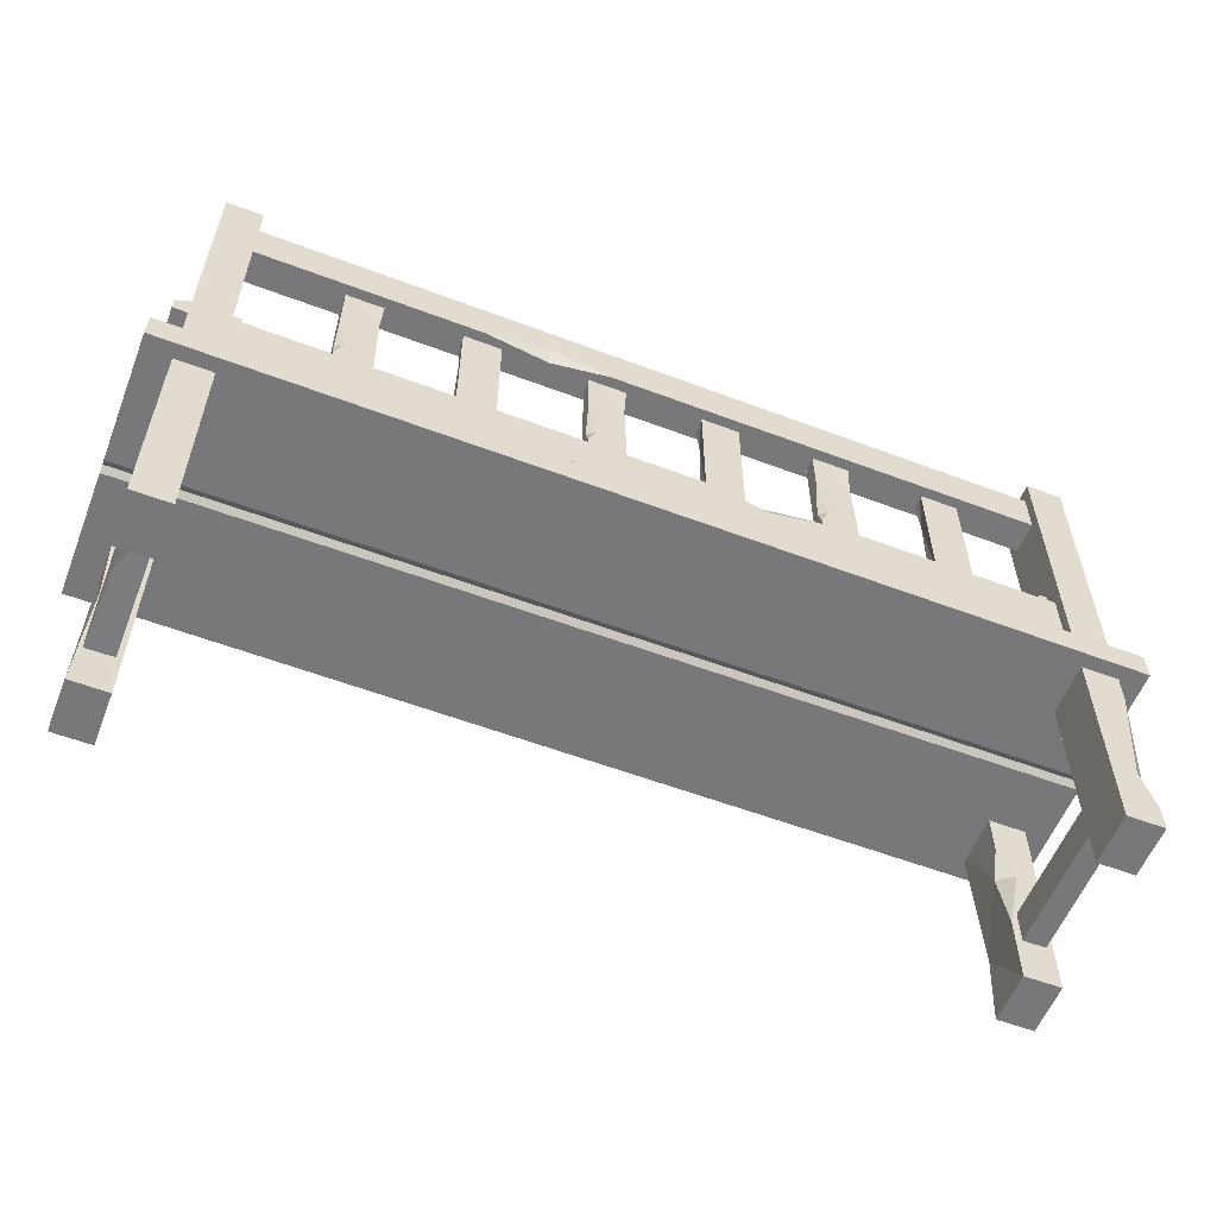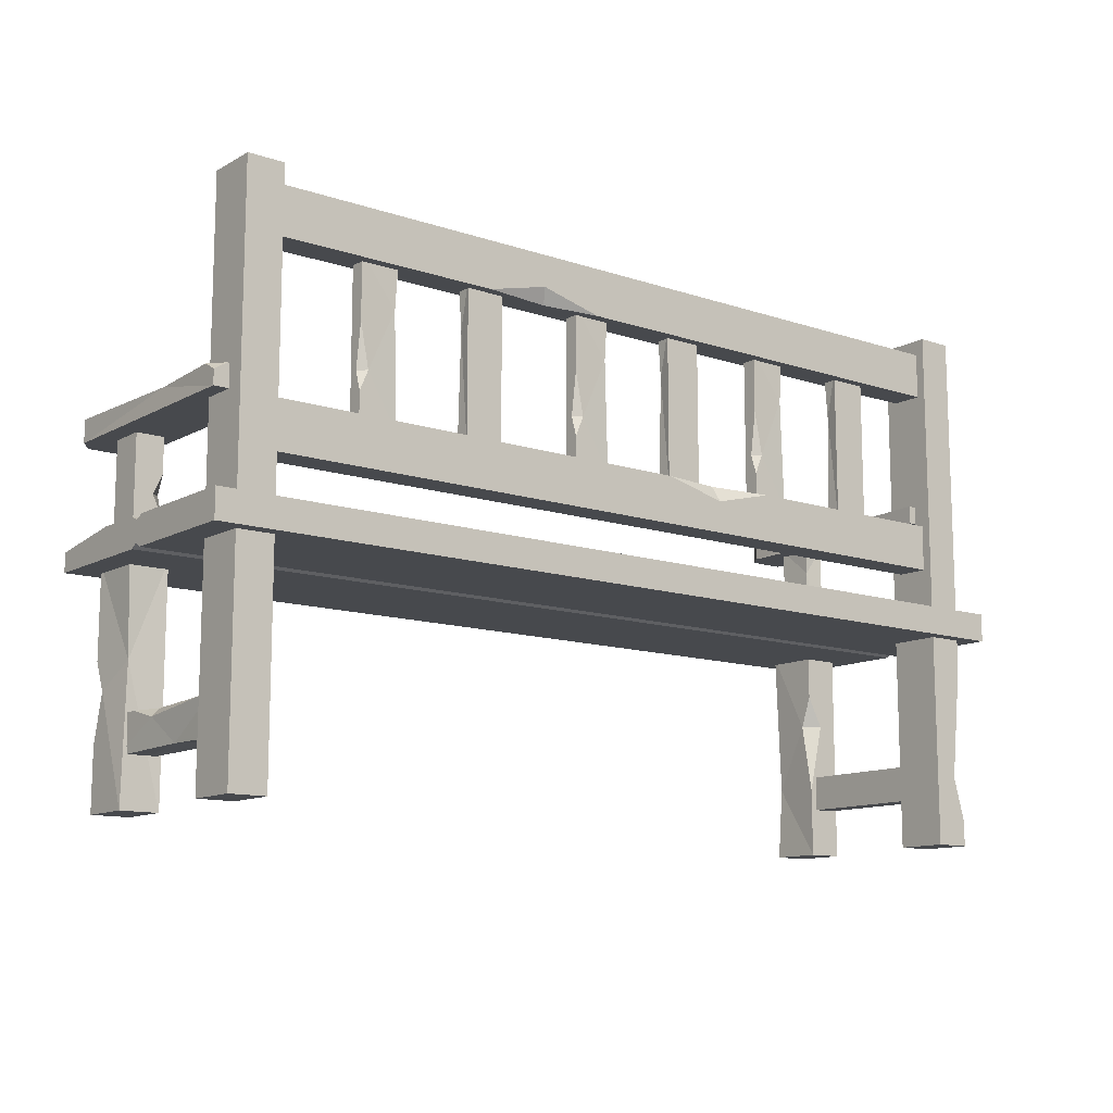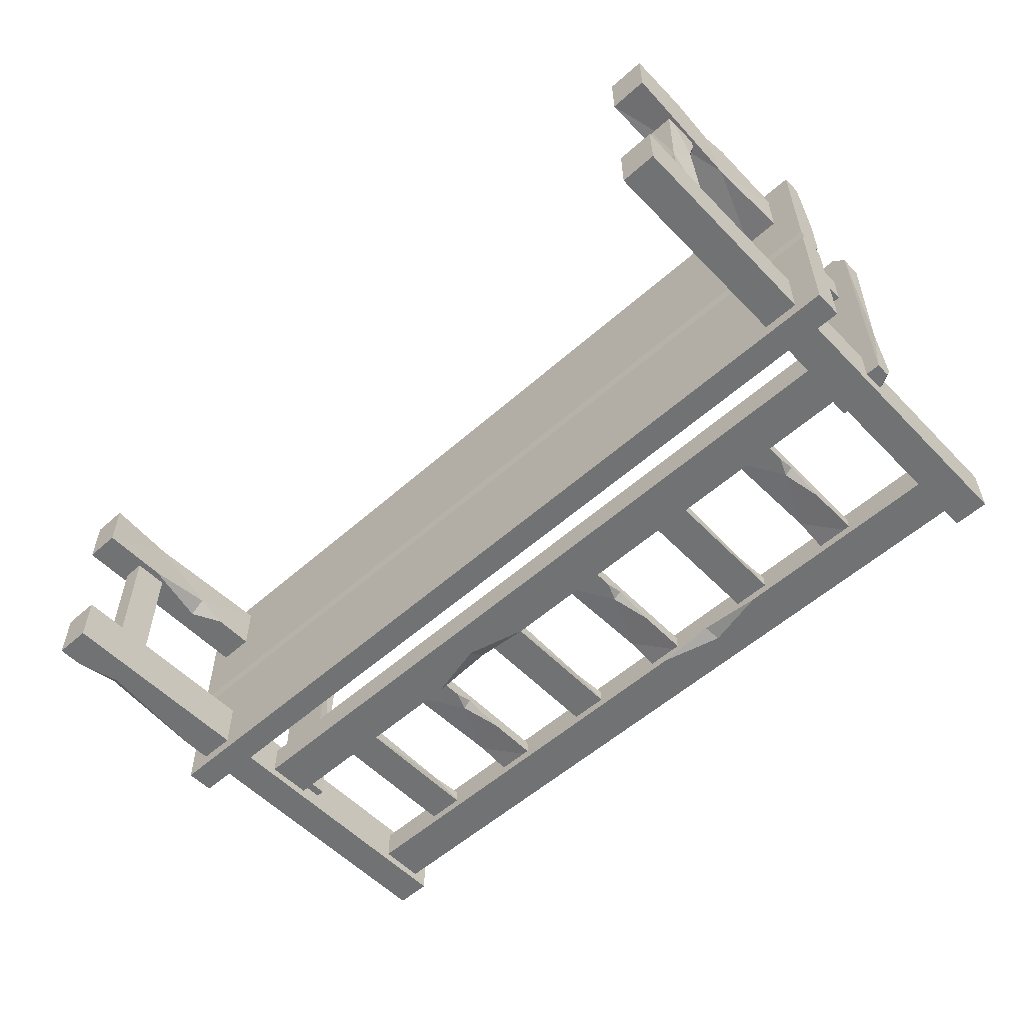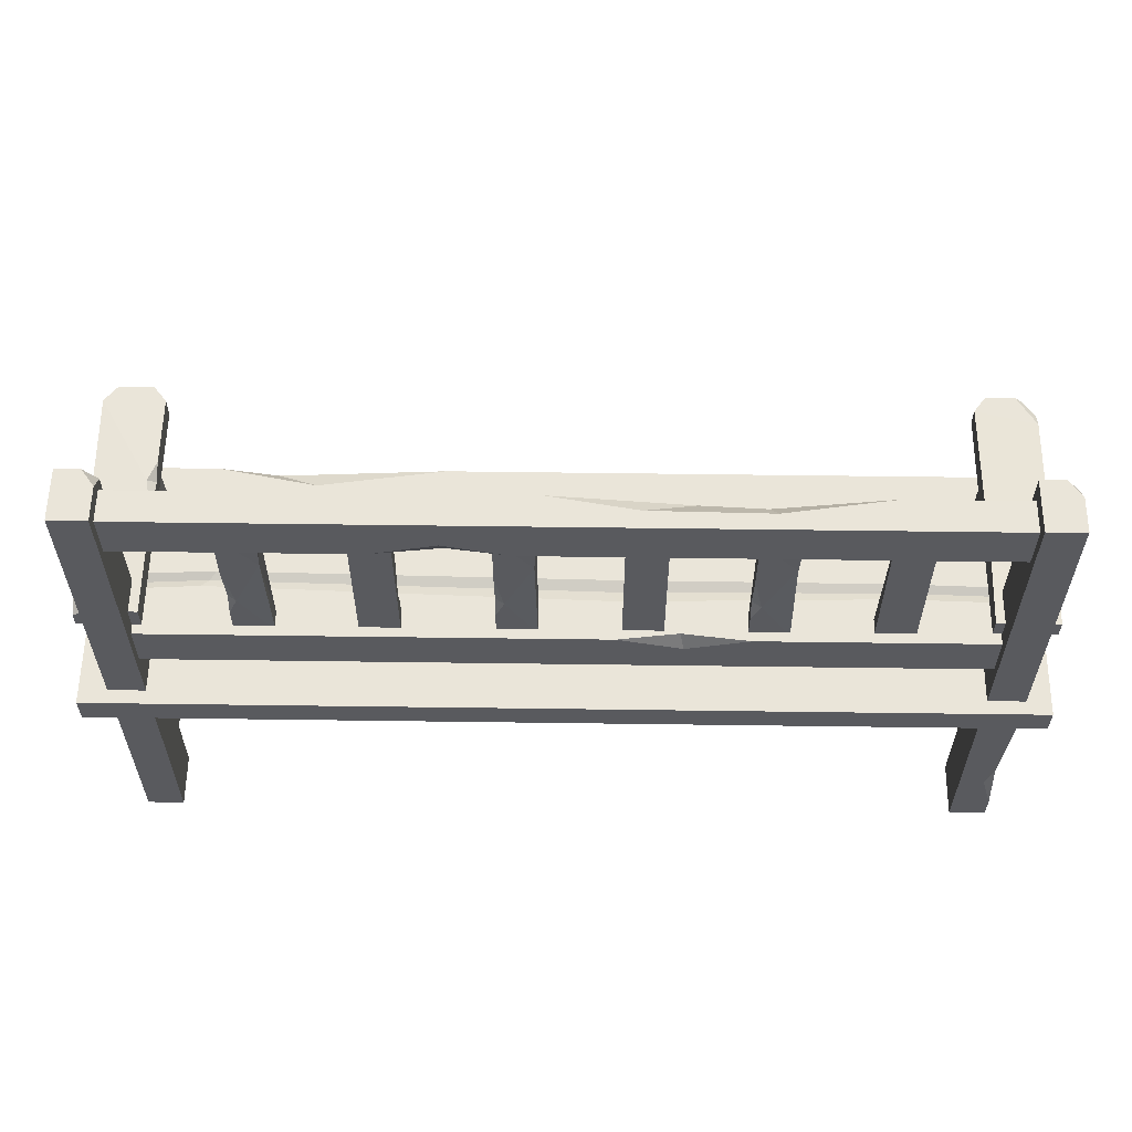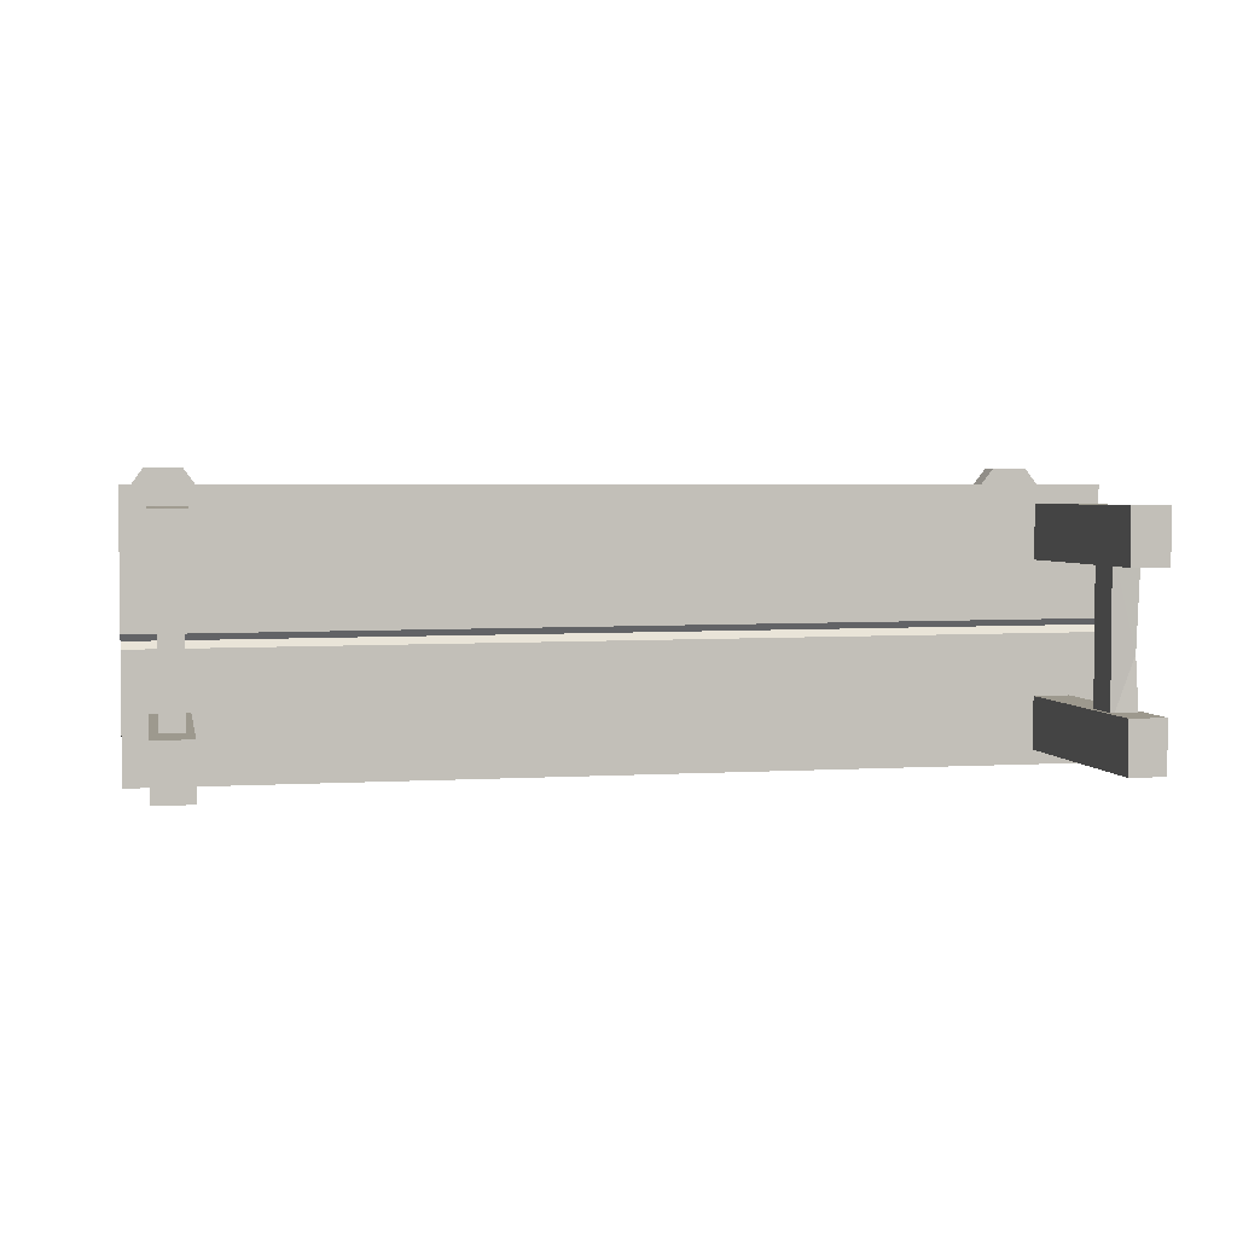
<metadata>
{"format":"obj","ext":"obj","renderer":"f3d","projection":"perspective","resolution":1024,"background":"white","views":[{"elev":-57.5,"azim":158.6,"up":"+Y"},{"elev":-12.0,"azim":141.7,"up":"+Y"},{"elev":-55.6,"azim":43.0,"up":"+Z"},{"elev":58.3,"azim":-179.2,"up":"+Y"},{"elev":3.4,"azim":-11.8,"up":"+Z"}]}
</metadata>
<code>
v 58.02 92.8 -17.98
v 58.02 62.69 -17.98
v 58.02 92.8 -20.77
v 50.67 92.8 -20.77
v 50.67 62.69 -20.77
v 50.67 92.8 -17.98
v 50.67 62.69 -17.98
v 58.02 62.69 -20.77
v 58.02 80.87 -20.77
v 58.02 68.63 -20.77
v 56.38 72.48 -20.77
v 58.02 72.42 -19.54
v 51.09 84.04 -20.54
v 28.64 92.8 -20.77
v 28.64 62.69 -20.77
v 28.64 92.8 -17.98
v 35.99 92.8 -17.98
v 35.99 62.69 -17.98
v 35.99 92.8 -20.77
v 35.99 62.69 -20.77
v 28.64 62.69 -17.98
v 28.64 80.87 -17.98
v 28.64 68.63 -17.98
v 30.28 72.48 -17.98
v 28.64 72.42 -19.2
v 35.57 84.04 -18.21
v 11.94 92.8 -17.98
v 11.94 62.69 -17.98
v 11.94 92.8 -20.77
v 4.586 92.8 -20.77
v 4.586 62.69 -20.77
v 4.586 92.8 -17.98
v 4.586 62.69 -17.98
v 11.94 62.69 -20.77
v 11.94 80.87 -20.77
v 11.94 68.63 -20.77
v 10.3 72.48 -20.77
v 11.94 72.42 -19.54
v 5.006 84.04 -20.54
v -17.44 92.8 -20.77
v -17.44 62.69 -20.77
v -17.44 92.8 -17.98
v -10.09 92.8 -17.98
v -10.09 62.69 -17.98
v -10.09 92.8 -20.77
v -10.09 62.69 -20.77
v -17.44 62.69 -17.98
v -17.44 80.87 -17.98
v -17.44 68.63 -17.98
v -15.8 72.48 -17.98
v -17.44 72.42 -19.2
v -10.51 84.04 -18.21
v -32.18 92.8 -17.98
v -32.18 62.69 -17.98
v -32.18 92.8 -20.77
v -39.54 92.8 -20.77
v -39.54 62.69 -20.77
v -39.54 92.8 -17.98
v -39.54 62.69 -17.98
v -32.18 62.69 -20.77
v -32.18 80.87 -20.77
v -32.18 68.63 -20.77
v -33.82 72.48 -20.77
v -32.18 72.42 -19.54
v -39.12 84.04 -20.54
v -61.57 92.8 -20.77
v -61.57 62.69 -20.77
v -61.57 92.8 -17.98
v -54.21 92.8 -17.98
v -54.21 62.69 -17.98
v -54.21 92.8 -20.77
v -54.21 62.69 -20.77
v -61.57 62.69 -17.98
v -61.57 80.87 -17.98
v -61.57 68.63 -17.98
v -59.93 72.48 -17.98
v -61.57 72.42 -19.2
v -54.63 84.04 -18.21
v -82.06 66.11 18.7
v -82.06 45.65 18.7
v -77.72 66.11 18.7
v -79.23 45.65 18.7
v -77.72 66.11 11.88
v -77.72 45.65 11.88
v -82.06 66.11 11.88
v -82.06 45.65 11.88
v -77.72 45.65 16.41
v -77.72 46.84 18.7
v -77.72 58.01 18.7
v -77.72 49.69 18.7
v -77.72 52.31 17.18
v -79.63 52.26 18.7
v -78.08 60.16 12.27
v 81.83 45.65 18.78
v 81.83 66.11 18.78
v 76.57 45.65 18.78
v 78.39 66.11 18.78
v 76.57 45.65 11.8
v 76.57 66.11 11.8
v 81.83 45.65 11.8
v 81.83 66.11 11.8
v 76.57 66.11 16.43
v 76.57 64.93 18.78
v 77.14 58.7 18.39
v 76.57 50.59 11.8
v 76.57 57.76 11.8
v 76.57 54.38 13.39
v 78.32 54.16 11.8
v -86.15 64.83 -20.95
v -86.15 64.83 24.1
v -86.15 68.32 -20.95
v -86.15 67.1 24.1
v -74.68 68.32 -20.95
v -74.68 68.32 24.1
v -74.68 64.83 -20.95
v -74.68 64.83 24.1
v -86.15 68.32 21.33
v -75.06 68.03 -7.006
v 85.54 64.45 24.1
v 85.54 64.45 -20.95
v 85.54 68.69 24.1
v 85.54 67.22 -20.95
v 73.97 68.69 24.1
v 73.97 68.69 -20.95
v 73.97 64.45 24.1
v 73.97 64.45 -20.95
v 83.11 68.69 -20.95
v 85.54 68.69 -18.18
v 85.14 68.23 -3.594
v 73.97 68.69 10.61
v 73.97 68.69 -1.382
v 75.53 68.69 6.512
v 73.97 67.28 7.031
v -76.9 64.83 27.18
v -83.93 64.83 27.18
v -76.9 68.32 27.18
v -82.47 68.32 27.18
v -83.93 67.1 27.18
v 76.41 64.45 27.18
v 83.1 64.45 27.18
v 83.1 68.69 27.18
v 76.41 68.69 27.18
v 77.38 100.2 -16.6
v -77.85 100.2 -16.6
v 77.38 91.24 -16.6
v 77.38 91.24 -22.68
v -77.85 91.24 -22.68
v 77.38 100.2 -22.68
v -77.85 100.2 -22.68
v -77.85 91.24 -16.6
v 32.5 91.24 -22.68
v 8.453 91.24 -22.68
v 19.77 91.24 -21.3
v 20.52 94.21 -22.68
v -77.85 55.1 -16.6
v 77.38 55.1 -16.6
v -77.85 64.05 -16.6
v 77.38 60.94 -16.6
v -77.85 64.05 -22.68
v 77.38 64.05 -22.68
v -77.85 55.1 -22.68
v 77.38 55.1 -22.68
v 77.38 64.05 -18.65
v 73.41 64.05 -16.6
v 16.6 64.05 -16.6
v 44.51 64.05 -16.6
v 35.73 64.05 -17.96
v 35.87 60.12 -16.6
v -32.97 64.05 -22.68
v -8.929 64.05 -22.68
v -20.25 64.05 -21.3
v -20.99 61.08 -22.68
v -88 41.15 24.17
v 88 41.15 24.17
v -88 46.63 24.17
v 88 44.72 24.17
v -88 46.63 -27.18
v 88 46.63 -27.18
v -88 41.15 -27.18
v 88 41.15 -27.18
v 88 46.63 9.383
v 83.5 46.63 24.17
v 23.32 46.63 24.17
v 66.97 46.63 24.17
v 48.09 46.63 20.52
v 55.66 44.38 24.17
v -38.53 46.63 -27.18
v -83.43 0 10.59
v -83.43 42.53 10.59
v -76.34 0 10.59
v -76.34 0 20.64
v -76.34 42.53 20.64
v -83.43 0 20.64
v -83.43 42.53 20.64
v -76.34 42.53 10.59
v -76.34 13.47 10.59
v -76.34 33.03 10.59
v -76.34 26.88 12.83
v -79.46 26.98 10.59
v -76.93 14.01 20.07
v 75.57 0 10.47
v 75.57 42.53 10.47
v 82.83 0 10.47
v 82.83 0 20.76
v 82.83 42.53 20.76
v 75.57 0 20.76
v 75.57 42.53 20.76
v 82.83 42.53 10.47
v 82.03 25.09 11.04
v 82.83 11.62 20.76
v 82.83 25.82 20.76
v 82.83 20.54 18.41
v 80.42 20.02 20.76
v -76.37 0 -14.52
v -76.37 103.2 -14.52
v -83.41 0 -14.52
v -80.96 103.2 -14.52
v -83.41 0 -24.51
v -83.41 103.2 -24.51
v -76.37 0 -24.51
v -76.37 103.2 -24.51
v -83.41 103.2 -17.88
v -83.41 100.4 -14.52
v -83.41 5.01 -24.51
v -83.41 35.33 -24.51
v -83.41 13.93 -22.23
v -81.07 13.41 -24.51
v 82.69 0 -14.56
v 82.69 103.2 -14.56
v 75.7 0 -14.56
v 78.13 103.2 -14.56
v 75.7 0 -24.47
v 75.7 103.2 -24.47
v 82.69 0 -24.47
v 82.69 103.2 -24.47
v 75.7 103.2 -17.89
v 75.7 100.4 -14.56
v -77.72 9.363 -16.63
v -77.72 9.363 13.7
v -82.06 9.363 -16.63
v -82.06 9.363 13.7
v -82.06 16.19 -16.63
v -82.06 16.19 13.7
v -77.72 16.19 -16.63
v -77.72 16.19 13.7
v -81.7 15.8 -6.974
v 76.57 9.284 13.7
v 76.57 9.284 -16.63
v 81.83 9.284 13.7
v 81.83 16.27 13.7
v 81.83 16.27 -16.63
v 76.57 16.27 13.7
v 76.57 16.27 -16.63
v 81.83 9.284 -16.63
v 81.25 9.673 -4.61
v 81.83 16.27 8.542
v 81.83 16.27 -13.28
v 81.83 14.68 2.392
v 80.08 16.27 2.752
v 3.696 100.2 -16.6
v -54.67 100.2 -16.6
v -21.78 97.68 -16.6
v -33.44 96.85 -16.6
v -34.72 100.2 -19.63
v -12.64 100.2 -19.34
v 88 41.99 -1.58
v -88 41.99 -2.247
v -88 45.78 -2.247
v -7.696 45.78 -2.009
v -63.19 45.78 -1.58
v 88 45.78 -1.58
v 66.58 45.78 -0.4521
v -88 41.15 -1.064
v -88 46.63 -0.7555
v -5.9 46.63 0.1085
v 88 41.15 -0.3971
v -64.63 46.63 -0.08828
v 88 46.63 -0.08828
v 65.33 46.63 1.039
v 88 41.15 -2.935
v -61.48 46.63 -3.356
v 88 46.63 -3.356
v 68.06 46.63 -2.229
v -88 41.15 -3.602
v -88 46.63 -4.024
v -9.836 46.63 -4.53
f 6 13 7
f 6 7 2 1
f 3 9 11 13
f 9 12 11
f 1 12 9 3
f 11 12 10
f 2 8 10 12
f 13 11 5
f 4 13 6
f 7 13 5
f 5 11 10 8
f 3 13 4
f 1 2 12
f 19 26 20
f 19 20 15 14
f 16 22 24 26
f 22 25 24
f 14 25 22 16
f 24 25 23
f 15 21 23 25
f 26 24 18
f 17 26 19
f 20 26 18
f 18 24 23 21
f 16 26 17
f 14 15 25
f 32 39 33
f 32 33 28 27
f 29 35 37 39
f 35 38 37
f 27 38 35 29
f 37 38 36
f 28 34 36 38
f 39 37 31
f 30 39 32
f 33 39 31
f 31 37 36 34
f 29 39 30
f 27 28 38
f 45 52 46
f 45 46 41 40
f 42 48 50 52
f 48 51 50
f 40 51 48 42
f 50 51 49
f 41 47 49 51
f 52 50 44
f 43 52 45
f 46 52 44
f 44 50 49 47
f 42 52 43
f 40 41 51
f 58 65 59
f 58 59 54 53
f 55 61 63 65
f 61 64 63
f 53 64 61 55
f 63 64 62
f 54 60 62 64
f 65 63 57
f 56 65 58
f 59 65 57
f 57 63 62 60
f 55 65 56
f 53 54 64
f 71 78 72
f 71 72 67 66
f 68 74 76 78
f 74 77 76
f 66 77 74 68
f 76 77 75
f 67 73 75 77
f 78 76 70
f 69 78 71
f 72 78 70
f 70 76 75 73
f 68 78 69
f 66 67 77
f 87 88 82
f 85 93 86
f 85 86 80 79
f 85 79 81 83
f 81 89 91 93
f 89 92 91
f 80 86 84 87 82
f 79 92 89 81
f 91 92 90
f 80 82 88 90 92
f 93 91 84
f 83 93 85
f 86 93 84
f 84 91 90 88 87
f 81 93 83
f 79 80 92
f 102 103 97
f 100 108 101
f 100 101 95 94
f 100 94 96 98
f 96 104 107
f 95 101 99 102 97
f 94 104 96
f 95 97 103 104
f 108 107 106
f 105 107 108
f 107 104 99 106
f 98 105 108 100
f 101 108 106 99
f 99 104 103 102
f 96 107 105 98
f 94 95 104
f 115 118 116
f 115 116 110 109
f 115 109 111 113
f 111 117 118
f 135 134 136 137 138
f 109 117 111
f 110 112 117
f 118 117 114
f 113 118 115
f 116 118 114
f 111 118 113
f 109 110 117
f 127 128 122
f 125 133 126
f 125 126 120 119
f 139 140 141 142
f 121 129 132
f 120 126 124 127 122
f 119 129 121
f 120 122 128 129
f 133 132 131
f 130 132 133
f 132 129 124 131
f 123 130 133 125
f 126 133 131 124
f 124 129 128 127
f 121 132 130 123
f 119 120 129
f 110 116 134 135
f 116 114 136 134
f 114 117 137 136
f 117 112 138 137
f 112 110 135 138
f 125 119 140 139
f 119 121 141 140
f 121 123 142 141
f 123 125 139 142
f 148 154 149
f 264 149 144 261
f 145 150 153
f 262 145 143 260
f 154 153 152
f 151 153 154
f 153 150 147 152
f 146 151 154 148
f 149 154 152 147
f 145 153 151 146
f 163 164 158
f 161 172 162
f 161 162 156 155
f 161 155 157 159
f 157 165 167 171
f 165 168 167
f 156 162 160 163 158
f 155 168 165 157
f 167 168 166
f 156 158 164 166 168
f 172 171 170
f 169 171 172
f 171 167 160 170
f 159 169 172 161
f 162 172 170 160
f 160 167 166 164 163
f 157 171 169 159
f 181 182 176
f 179 187 180
f 179 180 280 284
f 179 284 285 177
f 175 183 275 277
f 174 276 278 181 176
f 173 183 175
f 185 186 184
f 183 186 185
f 186 174 176 182 184
f 173 174 186 183
f 178 283 282
f 187 286 283 178
f 175 277 274
f 177 187 179
f 180 187 178
f 155 156 168
f 193 200 194
f 193 194 189 188
f 193 188 190 191
f 190 196 198 200
f 196 199 198
f 188 199 196 190
f 198 199 197
f 189 195 197 199
f 200 198 192
f 191 200 193
f 194 200 192
f 192 198 197 195
f 190 200 191
f 188 189 199
f 206 213 207
f 206 207 202 201
f 206 201 203 204
f 203 209 212
f 201 209 203
f 202 208 209
f 213 212 211
f 210 212 213
f 212 209 205 211
f 204 210 213 206
f 207 213 211 205
f 205 209 208
f 203 212 210 204
f 201 202 209
f 222 223 217
f 220 227 221
f 220 221 215 214
f 220 214 216 218
f 216 223 226
f 215 221 219 222 217
f 214 223 216
f 215 217 223
f 227 226 225
f 224 226 227
f 226 223 219 225
f 218 224 227 220
f 221 227 225 219
f 219 223 222
f 216 226 224 218
f 214 215 223
f 236 237 231
f 234 232 235
f 234 235 229 228
f 234 228 230 232
f 230 237 232
f 229 235 233 236 231
f 228 237 230
f 229 231 237
f 232 237 233
f 235 232 233
f 233 237 236
f 228 229 237
f 244 246 245
f 244 245 239 238
f 244 238 240 242
f 240 241 246
f 239 245 243 241
f 238 241 240
f 246 241 243
f 242 246 244
f 245 246 243
f 240 246 242
f 238 239 241
f 252 259 253
f 252 253 248 247
f 249 255 258
f 247 255 249
f 248 254 255
f 259 258 257
f 256 258 259
f 258 255 251 257
f 250 256 259 252
f 253 259 257 251
f 251 255 254
f 249 258 256 250
f 247 248 255
f 150 261 144
f 262 260 265
f 148 149 264 265
f 148 265 260 143
f 263 264 261
f 262 265 264 263
f 145 262 263 150
f 263 261 150
f 267 266 276 273
f 268 267 273 274
f 270 269 286 281
f 271 266 280 282
f 271 272 279 278
f 272 269 275 279
f 268 270 281 285
f 277 275 269 270
f 278 276 266 271
f 274 277 270 268
f 273 276 174 173
f 274 273 173 175
f 278 279 185 184 182 181
f 279 275 183 185
f 284 280 266 267
f 285 284 267 268
f 282 283 272 271
f 283 286 269 272
f 281 286 187
f 282 280 180 178
f 285 281 187 177

</code>
